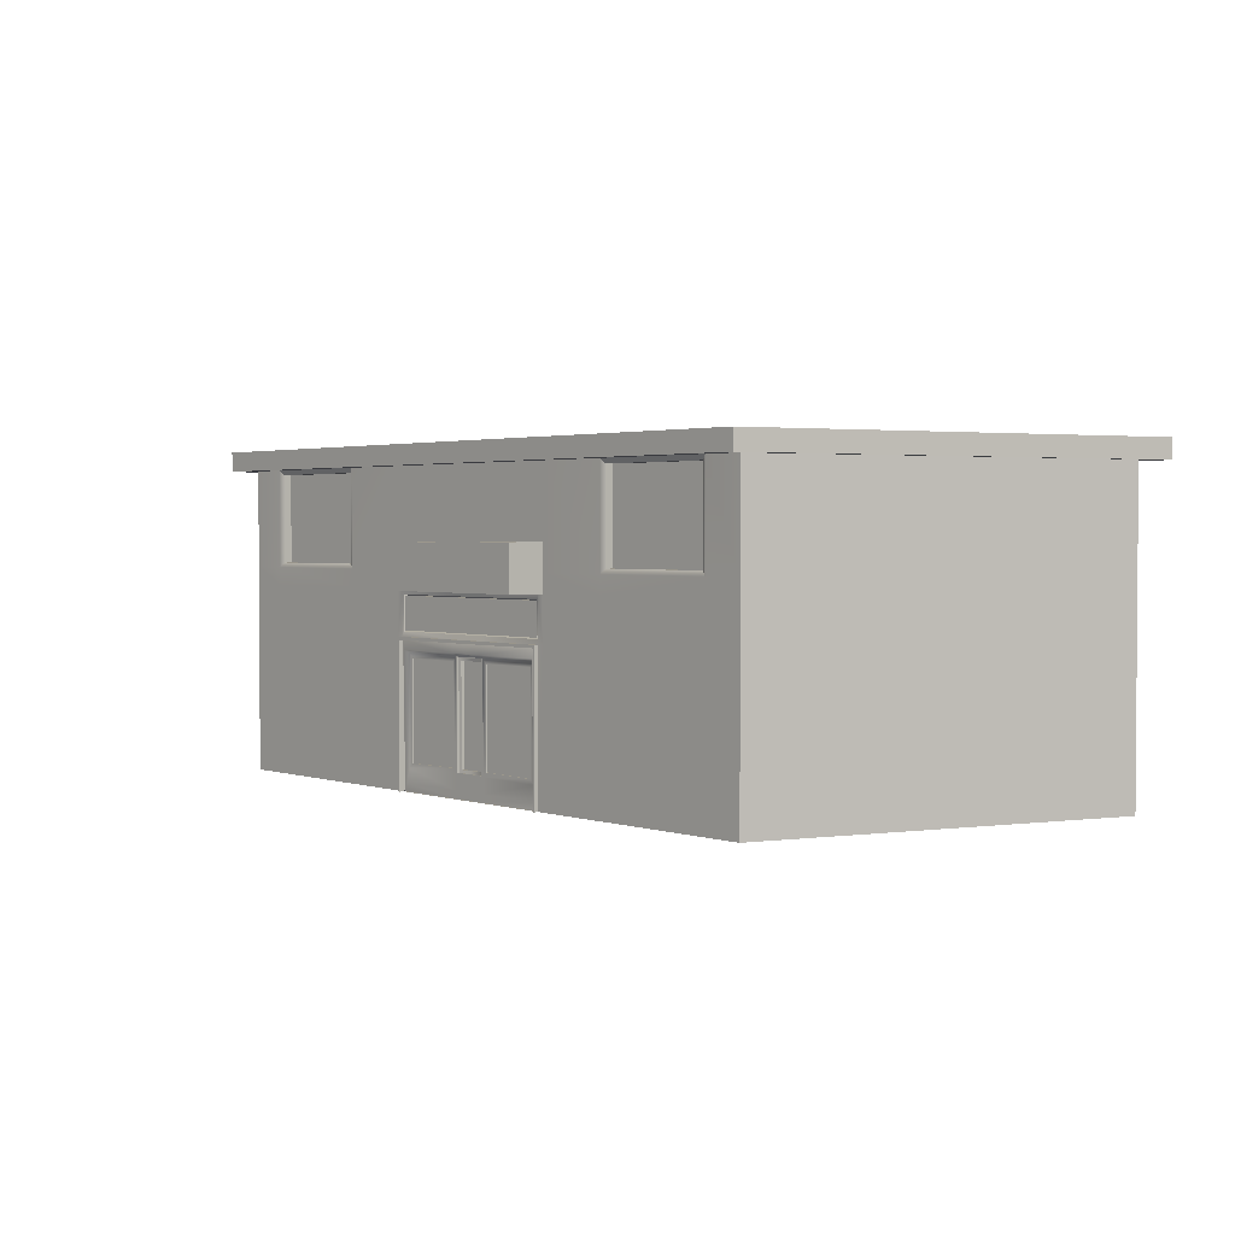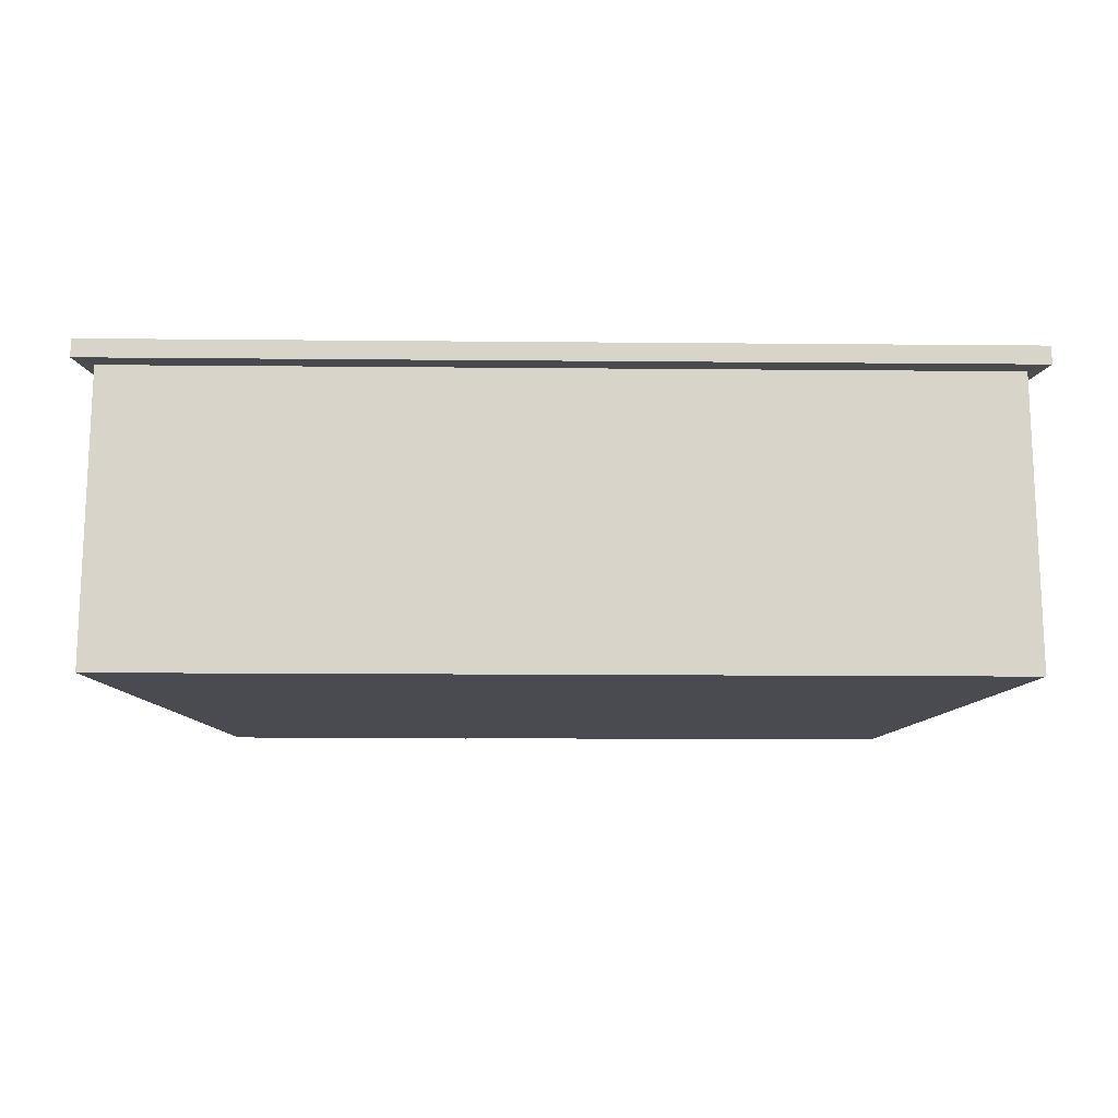
<metadata>
{"format":"obj","ext":"obj","renderer":"f3d","projection":"perspective","resolution":1024,"background":"white","views":[{"elev":2.2,"azim":49.3,"up":"+Y"},{"elev":-14.4,"azim":178.8,"up":"+Y"}]}
</metadata>
<code>
g default
v 6.022 0.01916 3.155
v 6.022 5.519 3.155
v 7.762 5.519 -3.155
v 7.762 0.01916 -3.155
v 7.762 3.243 -3.155
v 6.022 3.243 3.155
v 6.022 5.203 3.155
v 7.762 5.203 -3.155
v 6.27 5.197 3.527
v 6.27 5.526 3.527
v 8.081 5.526 -3.527
v 8.081 5.197 -3.527
v 0 3.243 3.155
v -0 0.01916 3.155
v -0 0.01916 -3.155
v -0 3.243 -3.155
v -0 5.203 -3.155
v -0 5.197 -3.527
v -0 5.526 -3.527
v 0 5.519 -3.155
v 0 5.519 3.155
v -0 5.526 3.527
v 0 5.197 3.527
v 0 5.203 3.155
v 1.841 3.243 -3.155
v 1.841 0.01916 -3.155
v 1.841 0.01916 3.155
v 1.841 3.243 3.155
v 1.841 5.203 3.155
v 1.841 5.197 3.527
v 1.841 5.526 3.527
v 1.841 5.519 3.155
v 1.841 5.519 -3.155
v 1.841 5.526 -3.527
v 1.841 5.197 -3.527
v 1.841 5.203 -3.155
v -0 3.551 3.155
v 1.841 3.551 3.155
v 6.022 3.551 3.155
v 7.762 3.551 -3.155
v 1.841 3.551 -3.155
v -0 3.551 -3.155
v -0 3.551 3.384
v -0 3.243 3.384
v 1.841 3.243 3.384
v 1.841 3.551 3.384
v -0 3.551 3.77
v -0 3.243 3.77
v 1.841 3.243 3.77
v 1.841 3.551 3.77
v 0 3.551 3.384
v 1.841 3.551 3.384
v -0 3.551 3.77
v 1.841 3.551 3.77
v 0 3.551 3.384
v 1.841 3.551 3.384
v -0 3.551 3.77
v 1.841 3.551 3.77
v -0 3.551 3.649
v 1.841 3.551 3.649
v 1.841 3.243 3.649
v -0 3.243 3.649
v -0 3.999 3.649
v 1.841 4.007 3.649
v 0 3.999 3.77
v 1.841 3.999 3.77
v 1.732 3.551 3.77
v 1.732 3.551 3.77
v 1.732 3.551 3.77
v 1.732 3.999 3.77
v 1.732 4.007 3.649
v 1.732 3.551 3.649
v 1.732 3.551 3.384
v 1.732 3.551 3.384
v 1.732 3.551 3.384
v 1.732 3.551 3.155
v 1.732 5.203 3.155
v 1.732 5.197 3.527
v 1.732 5.526 3.527
v 1.732 5.519 3.155
v 1.732 5.519 -3.155
v 1.732 5.526 -3.527
v 1.732 5.197 -3.527
v 1.732 5.203 -3.155
v 1.732 3.551 -3.155
v 1.732 3.243 -3.155
v 1.732 0.01916 -3.155
v 1.732 0.01916 3.155
v 1.732 3.243 3.155
v 1.732 3.243 3.384
v 1.732 3.243 3.649
v 1.732 3.243 3.77
v -0 2.493 3.155
v 1.732 2.493 3.155
v 1.841 2.493 3.155
v 6.022 2.493 3.155
v 7.762 2.493 -3.155
v 1.841 2.493 -3.155
v 1.732 2.493 -3.155
v 0 2.493 -3.155
v -0 2.573 3.135
v 1.69 2.573 3.135
v 1.69 3.163 3.135
v -0 3.163 3.135
v 0 2.573 3.135
v 1.69 2.573 3.135
v 1.69 3.163 3.135
v -0 3.163 3.135
v 0 2.593 3.055
v 1.679 2.593 3.055
v 1.679 3.143 3.055
v -0 3.143 3.055
v 0 2.593 3.138
v 1.679 2.593 3.138
v 1.679 3.143 3.138
v 0 3.143 3.138
v -0 0.01916 3.12
v 1.732 0.01916 3.12
v 1.732 2.493 3.155
v 0 2.493 3.155
v -0 0.04029 3.12
v 1.706 0.04029 3.12
v 1.706 2.443 3.155
v -0 2.443 3.155
v 1.623 0.4175 3.155
v 1.623 2.283 3.193
v 0 2.283 3.193
v 1.732 0.01916 3.236
v 1.732 2.493 3.236
v 1.706 2.443 3.236
v 1.706 0.01142 3.236
v -0 2.493 3.236
v -0 2.443 3.236
v 0 0.4175 3.12
v 1.582 0.4003 3.12
v 1.582 2.23 3.12
v 0 2.23 3.12
v -0 0.1492 3.12
v 1.641 0.1492 3.12
v -6.022 0.01916 3.155
v -6.022 5.519 3.155
v -7.762 5.519 -3.155
v -7.762 0.01916 -3.155
v -7.762 3.243 -3.155
v -6.022 3.243 3.155
v -6.022 5.203 3.155
v -7.762 5.203 -3.155
v -6.27 5.197 3.527
v -6.27 5.526 3.527
v -8.081 5.526 -3.527
v -8.081 5.197 -3.527
v -1.841 3.243 -3.155
v -1.841 0.01916 -3.155
v -1.841 0.01916 3.155
v -1.841 3.243 3.155
v -1.841 5.203 3.155
v -1.841 5.197 3.527
v -1.841 5.526 3.527
v -1.841 5.519 3.155
v -1.841 5.519 -3.155
v -1.841 5.526 -3.527
v -1.841 5.197 -3.527
v -1.841 5.203 -3.155
v -1.841 3.551 3.155
v -6.022 3.551 3.155
v -7.762 3.551 -3.155
v -1.841 3.551 -3.155
v -1.841 3.243 3.384
v -1.841 3.551 3.384
v -1.841 3.243 3.77
v -1.841 3.551 3.77
v -1.841 3.551 3.384
v -1.841 3.551 3.77
v -1.841 3.551 3.384
v -1.841 3.551 3.77
v -1.841 3.551 3.649
v -1.841 3.243 3.649
v -1.841 4.007 3.649
v -1.841 3.999 3.77
v -1.732 3.551 3.77
v -1.732 3.551 3.77
v -1.732 3.551 3.77
v -1.732 3.999 3.77
v -1.732 4.007 3.649
v -1.732 3.551 3.649
v -1.732 3.551 3.384
v -1.732 3.551 3.384
v -1.732 3.551 3.384
v -1.732 3.551 3.155
v -1.732 5.203 3.155
v -1.732 5.197 3.527
v -1.732 5.526 3.527
v -1.732 5.519 3.155
v -1.732 5.519 -3.155
v -1.732 5.526 -3.527
v -1.732 5.197 -3.527
v -1.732 5.203 -3.155
v -1.732 3.551 -3.155
v -1.732 3.243 -3.155
v -1.732 0.01916 -3.155
v -1.732 0.01916 3.155
v -1.732 3.243 3.155
v -1.732 3.243 3.384
v -1.732 3.243 3.649
v -1.732 3.243 3.77
v -1.732 4.01 3.384
v -1.732 2.493 3.155
v -1.841 2.493 3.155
v -6.022 2.493 3.155
v -7.762 2.493 -3.155
v -1.841 2.493 -3.155
v -1.732 2.493 -3.155
v -1.69 2.573 3.135
v -1.69 3.163 3.135
v -1.69 2.573 3.135
v -1.69 3.163 3.135
v -1.679 2.593 3.055
v -1.679 3.143 3.055
v -1.679 2.593 3.138
v -1.679 3.143 3.138
v -1.732 0.01916 3.12
v -1.732 2.493 3.155
v -1.706 0.04029 3.12
v -1.706 2.443 3.155
v -1.623 0.4175 3.155
v -1.623 2.283 3.193
v -1.732 0.01916 3.236
v -1.732 2.493 3.236
v -1.706 2.443 3.236
v -1.706 0.01142 3.236
v -1.582 0.4003 3.12
v -1.582 2.23 3.12
v -1.641 0.1492 3.12
v -0.3509 0.01916 3.155
v -0.3509 0.01916 3.12
v -0.3509 0.04029 3.12
v -0.3509 0.1492 3.12
v -0.3509 0.4138 3.12
v -0.335 2.23 3.12
v -0.3439 2.283 3.193
v -0.3612 2.443 3.155
v -0.3612 2.443 3.236
v -0.3668 2.493 3.236
v -0.3668 2.493 3.155
v -0.3668 2.493 3.155
v -0.3579 2.573 3.135
v -0.3579 2.573 3.135
v -0.3557 2.593 3.055
v -0.3557 2.593 3.138
v -0.3557 3.143 3.138
v -0.3557 3.143 3.055
v -0.3579 3.163 3.135
v -0.3579 3.163 3.135
v -0.3668 3.243 3.155
v -0.3668 3.243 3.384
v -0.3668 3.243 3.649
v -0.3668 3.243 3.77
v -0.3668 3.551 3.77
v -0.3668 3.551 3.77
v -0.3668 3.551 3.77
v -0.3668 3.999 3.77
v -0.3668 4 3.649
v -0.3668 3.551 3.649
v -0.3668 3.551 3.384
v -0.3668 3.551 3.384
v -0.3668 3.551 3.384
v -0.3668 3.551 3.155
v -0.3668 5.203 3.155
v -0.3668 5.197 3.527
v -0.3668 5.526 3.527
v -0.3668 5.519 3.155
v -0.3668 5.519 -3.155
v -0.3668 5.526 -3.527
v -0.3668 5.197 -3.527
v -0.3668 5.203 -3.155
v -0.3668 3.551 -3.155
v -0.3668 3.243 -3.155
v -0.3668 2.493 -3.155
v -0.3668 0.01916 -3.155
v 0.3668 0.01916 -3.155
v 0.3668 2.493 -3.155
v 0.3668 3.243 -3.155
v 0.3668 3.551 -3.155
v 0.3668 5.203 -3.155
v 0.3668 5.197 -3.527
v 0.3668 5.526 -3.527
v 0.3668 5.519 -3.155
v 0.3668 5.519 3.155
v 0.3668 5.526 3.527
v 0.3668 5.197 3.527
v 0.3668 5.203 3.155
v 0.3668 3.551 3.155
v 0.3668 3.551 3.384
v 0.3668 3.551 3.384
v 0.3668 3.551 3.384
v 0.3668 3.551 3.649
v 0.3668 4 3.649
v 0.3668 3.999 3.77
v 0.3668 3.551 3.77
v 0.3668 3.551 3.77
v 0.3668 3.551 3.77
v 0.3668 3.243 3.77
v 0.3668 3.243 3.649
v 0.3668 3.243 3.384
v 0.3668 3.243 3.155
v 0.3579 3.163 3.135
v 0.3579 3.163 3.135
v 0.3557 3.143 3.055
v 0.3557 3.143 3.138
v 0.3557 2.593 3.138
v 0.3557 2.593 3.055
v 0.3579 2.573 3.135
v 0.3579 2.573 3.135
v 0.3668 2.493 3.155
v 0.3668 2.493 3.155
v 0.3668 2.493 3.236
v 0.3612 2.443 3.236
v 0.3612 2.443 3.155
v 0.3439 2.283 3.193
v 0.335 2.23 3.12
v 0.3509 0.4138 3.12
v 0.3509 0.1492 3.12
v 0.3509 0.04029 3.12
v 0.3509 0.01916 3.12
v 0.3509 0.01916 3.155
v 0.415 0.493 3.12
v 1.502 0.4811 3.12
v 1.502 2.15 3.12
v 0.415 2.15 3.12
v -0.415 0.493 3.12
v -0.415 2.15 3.12
v -1.502 2.15 3.12
v -1.502 0.4811 3.12
v 0.415 0.493 3.09
v 1.502 0.4811 3.09
v 1.502 2.15 3.09
v 0.415 2.15 3.09
v -0.415 0.493 3.09
v -0.415 2.15 3.09
v -1.502 2.15 3.09
v -1.502 0.4811 3.09
v 0 2.218 3.12
v 0 0.4292 3.12
v -0.3098 2.218 3.12
v -0.3098 0.4255 3.12
v 0.3098 0.4255 3.12
v 0.3098 2.218 3.12
v 0 2.218 3.09
v -0 0.4292 3.09
v -0.3098 2.218 3.09
v -0.3098 0.4255 3.09
v 0.3098 0.4255 3.09
v 0.3098 2.218 3.09
v 0 2.168 3.08
v -0 0.4792 3.08
v -0.2598 2.168 3.08
v -0.2598 0.4761 3.08
v 0.2598 0.4761 3.08
v 0.2598 2.168 3.08
v 0 2.168 3.03
v -0 0.4792 3.03
v -0.2598 2.168 3.03
v -0.2598 0.4761 3.03
v 0.2598 0.4761 3.03
v 0.2598 2.168 3.03
v 3.144 3.243 3.155
v 3.144 2.493 3.155
v 3.144 0.01916 3.155
v 3.144 0.01916 -3.155
v 3.144 2.493 -3.155
v 3.144 3.243 -3.155
v 3.144 3.551 -3.155
v 3.144 5.203 -3.155
v 3.144 5.197 -3.527
v 3.144 5.526 -3.527
v 3.144 5.519 -3.155
v 3.144 5.519 3.155
v 3.144 5.526 3.527
v 3.144 5.197 3.527
v 3.144 5.203 3.155
v 3.144 3.551 3.155
v 5.337 3.243 3.155
v 5.337 2.493 3.155
v 5.337 0.01916 3.155
v 5.337 0.01916 -3.155
v 5.337 2.493 -3.155
v 5.337 3.243 -3.155
v 5.337 3.551 -3.155
v 5.337 5.203 -3.155
v 5.337 5.197 -3.527
v 5.337 5.526 -3.527
v 5.337 5.519 -3.155
v 5.337 5.519 3.155
v 5.337 5.526 3.527
v 5.337 5.197 3.527
v 5.337 5.203 3.155
v 5.337 3.551 3.155
v -3.144 3.243 3.155
v -3.144 3.551 3.155
v -3.144 5.203 3.155
v -3.144 5.197 3.527
v -3.144 5.526 3.527
v -3.144 5.519 3.155
v -3.144 5.519 -3.155
v -3.144 5.526 -3.527
v -3.144 5.197 -3.527
v -3.144 5.203 -3.155
v -3.144 3.551 -3.155
v -3.144 3.243 -3.155
v -3.144 2.493 -3.155
v -3.144 0.01916 -3.155
v -3.144 0.01916 3.155
v -3.144 2.493 3.155
v -5.337 3.243 3.155
v -5.337 3.551 3.155
v -5.337 5.203 3.155
v -5.337 5.197 3.527
v -5.337 5.526 3.527
v -5.337 5.519 3.155
v -5.337 5.519 -3.155
v -5.337 5.526 -3.527
v -5.337 5.197 -3.527
v -5.337 5.203 -3.155
v -5.337 3.551 -3.155
v -5.337 3.243 -3.155
v -5.337 2.493 -3.155
v -5.337 0.01916 -3.155
v -5.337 0.01916 3.155
v -5.337 2.493 3.155
v 5.257 5.123 3.115
v 5.257 3.631 3.115
v 3.224 5.123 3.115
v 3.224 3.631 3.115
v -5.257 5.123 3.115
v -3.224 5.123 3.115
v -5.257 3.631 3.115
v -3.224 3.631 3.115
v 5.257 5.123 2.978
v 5.257 3.631 2.978
v 3.224 5.123 2.978
v 3.224 3.631 2.978
v -5.257 5.123 2.978
v -3.224 5.123 2.978
v -5.257 3.631 2.978
v -3.224 3.631 2.978
v 1.732 4.01 3.384
v 1.732 4.01 3.384
v 1.732 4.01 3.384
v 1.732 4.01 3.384
v 1.841 4.01 3.384
v 1.841 4.01 3.384
v 1.841 4.01 3.384
v 1.841 4.01 3.384
v -1.732 4.01 3.384
v -1.732 4.01 3.384
v -1.732 4.01 3.384
v -1.841 4.01 3.384
v -1.841 4.01 3.384
v -1.841 4.01 3.384
v -1.841 4.01 3.384
v 1.841 4.01 3.155
v 1.732 4.01 3.155
v 1.732 4.01 3.384
v 1.841 4.01 3.384
v 1.732 3.551 3.155
v 1.732 3.551 3.384
v 1.732 4.01 3.384
v 1.732 4.01 3.155
v 1.841 3.551 3.384
v 1.841 3.551 3.155
v 1.841 4.01 3.155
v 1.841 4.01 3.384
v -1.841 4.01 3.155
v -1.841 4.01 3.384
v -1.732 4.01 3.384
v -1.732 4.01 3.155
v -1.732 3.551 3.155
v -1.732 4.01 3.155
v -1.732 4.01 3.384
v -1.732 3.551 3.384
v -1.841 3.551 3.384
v -1.841 4.01 3.384
v -1.841 4.01 3.155
v -1.841 3.551 3.155
g pCube1
f 310 114 115 309
f 288 80 81 287
f 282 86 99 281
f 325 280 87 88
f 96 97 5 6
f 284 84 85 283
f 39 40 8 7
f 291 292 76 77
f 290 78 79 289
f 286 82 83 285
f 9 12 11 10
f 291 77 78 290
f 80 288 289 79
f 287 81 82 286
f 84 284 285 83
f 7 8 12 9
f 3 2 10 11
f 387 5 97 386
f 384 385 4 1
f 382 383 96 6
f 396 397 39 7
f 395 396 7 9
f 394 395 9 10
f 2 393 394 10
f 392 393 2 3
f 391 392 3 11
f 390 391 11 12
f 8 389 390 12
f 388 389 8 40
f 301 302 92 67
f 39 397 382 6
f 6 5 40 39
f 387 388 40 5
f 283 85 86 282
f 305 89 90 304
f 28 38 46 45
f 76 292 293 75
f 304 90 91 303
f 45 46 60 61
f 73 295 296 72
f 75 293 294 74
f 301 67 68 300
f 60 46 52
f 74 294 295 73
f 300 68 69 299
f 60 52 56
f 71 297 298 70
f 54 60 58
f 50 60 54
f 61 60 50 49
f 303 91 92 302
f 72 296 297 71
f 299 69 70 298
f 58 60 64 66
f 67 50 54 68
f 69 68 54 58
f 70 69 58 66
f 64 71 70 66
f 452 448 71 64
f 52 74 73 56
f 46 75 74 52
f 461 462 463 464
f 77 76 38 29
f 78 77 29 30
f 79 78 30 31
f 32 80 79 31
f 81 80 32 33
f 82 81 33 34
f 83 82 34 35
f 36 84 83 35
f 85 84 36 41
f 86 85 41 25
f 99 86 25 98
f 88 87 26 27
f 89 94 95 28
f 90 89 28 45
f 91 90 45 61
f 92 91 61 49
f 67 92 49 50
f 56 73 449 453
f 73 72 71 447
f 60 56 451 64
f 465 466 467 468
f 75 46 450 446
f 469 470 471 472
f 334 335 336 337
f 95 94 88 27
f 96 383 384 1
f 1 4 97 96
f 386 97 4 385
f 87 99 98 26
f 281 99 87 280
f 314 94 102 313
f 94 89 103 102
f 89 305 306 103
f 313 102 106 312
f 102 103 107 106
f 103 306 307 107
f 312 106 110 311
f 106 107 111 110
f 107 307 308 111
f 311 110 114 310
f 110 111 115 114
f 111 308 309 115
f 325 88 118 324
f 88 94 119 118
f 94 314 315 119
f 324 118 122 323
f 128 129 130 131
f 129 316 317 130
f 322 139 135 321
f 122 123 126 125
f 123 318 319 126
f 118 119 129 128
f 123 122 131 130
f 122 118 128 131
f 119 315 316 129
f 318 123 130 317
f 125 126 136 135
f 126 319 320 136
f 323 122 139 322
f 122 125 135 139
f 249 250 220 219
f 271 272 194 193
f 277 278 212 199
f 279 234 201 200
f 209 145 144 210
f 275 276 198 197
f 165 146 147 166
f 268 190 189 267
f 269 270 192 191
f 273 274 196 195
f 148 149 150 151
f 268 269 191 190
f 193 192 270 271
f 272 273 195 194
f 197 196 274 275
f 146 148 151 147
f 142 150 149 141
f 425 426 210 144
f 428 140 143 427
f 429 414 145 209
f 416 146 165 415
f 417 148 146 416
f 418 149 148 417
f 141 149 418 419
f 420 142 141 419
f 421 150 142 420
f 422 151 150 421
f 147 151 422 423
f 424 166 147 423
f 258 180 205 257
f 165 145 414 415
f 145 165 166 144
f 425 144 166 424
f 276 277 199 198
f 254 255 203 202
f 155 168 169 164
f 189 188 266 267
f 255 256 204 203
f 168 177 176 169
f 186 185 263 264
f 188 187 265 266
f 258 259 181 180
f 176 172 169
f 187 186 264 265
f 259 260 182 181
f 176 174 172
f 184 183 261 262
f 173 175 176
f 171 173 176
f 177 170 171 176
f 256 257 205 204
f 185 184 262 263
f 260 261 183 182
f 175 179 178 176
f 180 181 173 171
f 182 175 173 181
f 183 179 175 182
f 178 179 183 184
f 460 178 184 456
f 172 174 186 187
f 169 172 187 188
f 473 474 475 476
f 190 156 164 189
f 191 157 156 190
f 192 158 157 191
f 159 158 192 193
f 194 160 159 193
f 195 161 160 194
f 196 162 161 195
f 163 162 196 197
f 198 167 163 197
f 199 152 167 198
f 212 211 152 199
f 201 154 153 200
f 202 155 208 207
f 203 168 155 202
f 204 177 168 203
f 205 170 177 204
f 180 171 170 205
f 174 458 455 186
f 186 454 184 185
f 176 178 459 174
f 477 478 479 480
f 188 206 457 169
f 481 482 483 484
f 338 339 340 341
f 208 154 201 207
f 209 140 428 429
f 140 209 210 143
f 426 427 143 210
f 200 153 211 212
f 278 279 200 212
f 245 246 213 207
f 207 213 214 202
f 202 214 253 254
f 246 247 215 213
f 213 215 216 214
f 214 216 252 253
f 247 248 217 215
f 215 217 218 216
f 216 218 251 252
f 248 249 219 217
f 217 219 220 218
f 218 220 250 251
f 234 235 221 201
f 201 221 222 207
f 207 222 244 245
f 235 236 223 221
f 227 230 229 228
f 228 229 242 243
f 237 238 231 233
f 223 225 226 224
f 224 226 240 241
f 221 227 228 222
f 224 229 230 223
f 223 230 227 221
f 222 228 243 244
f 241 242 229 224
f 225 231 232 226
f 226 232 239 240
f 236 237 233 223
f 223 233 231 225
f 14 117 235 234
f 117 121 236 235
f 121 138 237 236
f 138 134 238 237
f 361 360 362 363
f 240 239 137 127
f 241 240 127 124
f 124 133 242 241
f 243 242 133 132
f 244 243 132 120
f 245 244 120 93
f 93 101 246 245
f 101 105 247 246
f 105 109 248 247
f 109 113 249 248
f 113 116 250 249
f 251 250 116 112
f 252 251 112 108
f 253 252 108 104
f 254 253 104 13
f 13 44 255 254
f 44 62 256 255
f 62 48 257 256
f 47 258 257 48
f 47 53 259 258
f 53 57 260 259
f 57 65 261 260
f 262 261 65 63
f 263 262 63 59
f 264 263 59 55
f 265 264 55 51
f 266 265 51 43
f 267 266 43 37
f 24 268 267 37
f 24 23 269 268
f 23 22 270 269
f 271 270 22 21
f 21 20 272 271
f 20 19 273 272
f 19 18 274 273
f 275 274 18 17
f 17 42 276 275
f 42 16 277 276
f 16 100 278 277
f 100 15 279 278
f 15 14 234 279
f 100 281 280 15
f 16 282 281 100
f 42 283 282 16
f 17 284 283 42
f 285 284 17 18
f 19 286 285 18
f 20 287 286 19
f 21 288 287 20
f 289 288 21 22
f 23 290 289 22
f 24 291 290 23
f 24 37 292 291
f 293 292 37 43
f 294 293 43 51
f 295 294 51 55
f 296 295 55 59
f 297 296 59 63
f 298 297 63 65
f 57 299 298 65
f 53 300 299 57
f 47 301 300 53
f 47 48 302 301
f 62 303 302 48
f 44 304 303 62
f 13 305 304 44
f 306 305 13 104
f 307 306 104 108
f 308 307 108 112
f 309 308 112 116
f 113 310 309 116
f 109 311 310 113
f 105 312 311 109
f 101 313 312 105
f 93 314 313 101
f 315 314 93 120
f 316 315 120 132
f 317 316 132 133
f 124 318 317 133
f 319 318 124 127
f 320 319 127 137
f 361 364 365 360
f 138 322 321 134
f 121 323 322 138
f 117 324 323 121
f 14 325 324 117
f 15 280 325 14
f 321 135 327 326
f 135 136 328 327
f 136 320 329 328
f 320 321 326 329
f 238 239 331 330
f 239 232 332 331
f 232 231 333 332
f 231 238 330 333
f 326 327 335 334
f 327 328 336 335
f 328 329 337 336
f 329 326 334 337
f 330 331 339 338
f 331 332 340 339
f 332 333 341 340
f 333 330 338 341
f 137 239 344 342
f 239 238 345 344
f 238 134 343 345
f 134 321 346 343
f 321 320 347 346
f 320 137 342 347
f 342 344 350 348
f 344 345 351 350
f 345 343 349 351
f 343 346 352 349
f 346 347 353 352
f 347 342 348 353
f 348 350 356 354
f 350 351 357 356
f 351 349 355 357
f 349 352 358 355
f 352 353 359 358
f 353 348 354 359
f 354 356 362 360
f 356 357 363 362
f 357 355 361 363
f 355 358 364 361
f 358 359 365 364
f 359 354 360 365
f 28 95 367 366
f 368 367 95 27
f 27 26 369 368
f 98 370 369 26
f 25 371 370 98
f 25 41 372 371
f 41 36 373 372
f 374 373 36 35
f 35 34 375 374
f 34 33 376 375
f 33 32 377 376
f 378 377 32 31
f 31 30 379 378
f 30 29 380 379
f 29 38 381 380
f 366 381 38 28
f 383 382 366 367
f 384 383 367 368
f 385 384 368 369
f 370 386 385 369
f 387 386 370 371
f 372 388 387 371
f 389 388 372 373
f 390 389 373 374
f 391 390 374 375
f 392 391 375 376
f 393 392 376 377
f 394 393 377 378
f 379 395 394 378
f 380 396 395 379
f 439 438 440 441
f 366 382 397 381
f 399 398 155 164
f 156 400 399 164
f 157 401 400 156
f 158 402 401 157
f 403 402 158 159
f 160 404 403 159
f 161 405 404 160
f 162 406 405 161
f 407 406 162 163
f 167 408 407 163
f 152 409 408 167
f 152 211 410 409
f 211 153 411 410
f 154 412 411 153
f 413 412 154 208
f 155 398 413 208
f 415 414 398 399
f 443 442 444 445
f 401 417 416 400
f 418 417 401 402
f 419 418 402 403
f 420 419 403 404
f 421 420 404 405
f 422 421 405 406
f 423 422 406 407
f 408 424 423 407
f 425 424 408 409
f 410 426 425 409
f 427 426 410 411
f 428 427 411 412
f 429 428 412 413
f 398 414 429 413
f 397 396 430 431
f 396 380 432 430
f 380 381 433 432
f 381 397 431 433
f 400 416 434 435
f 416 415 436 434
f 415 399 437 436
f 399 400 435 437
f 431 430 438 439
f 430 432 440 438
f 432 433 441 440
f 433 431 439 441
f 435 434 442 443
f 434 436 444 442
f 436 437 445 444
f 437 435 443 445

</code>
